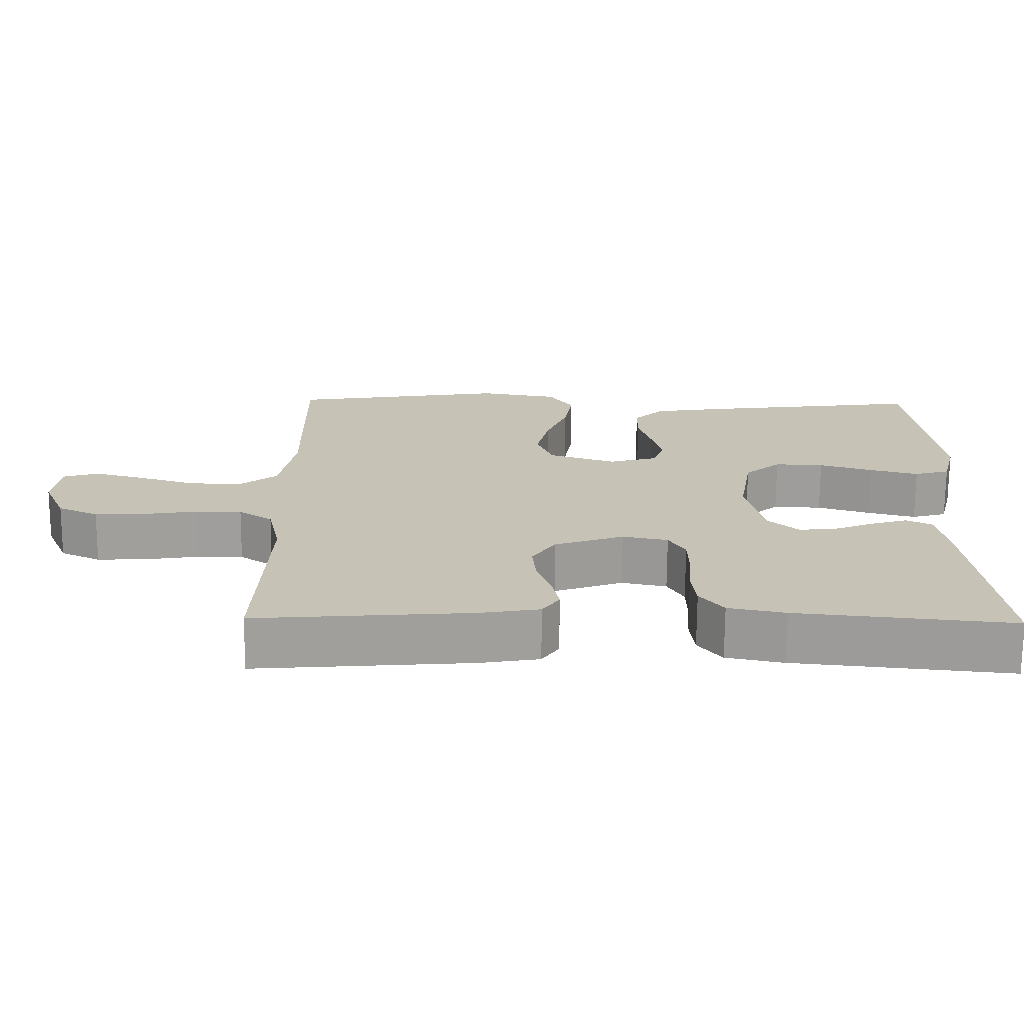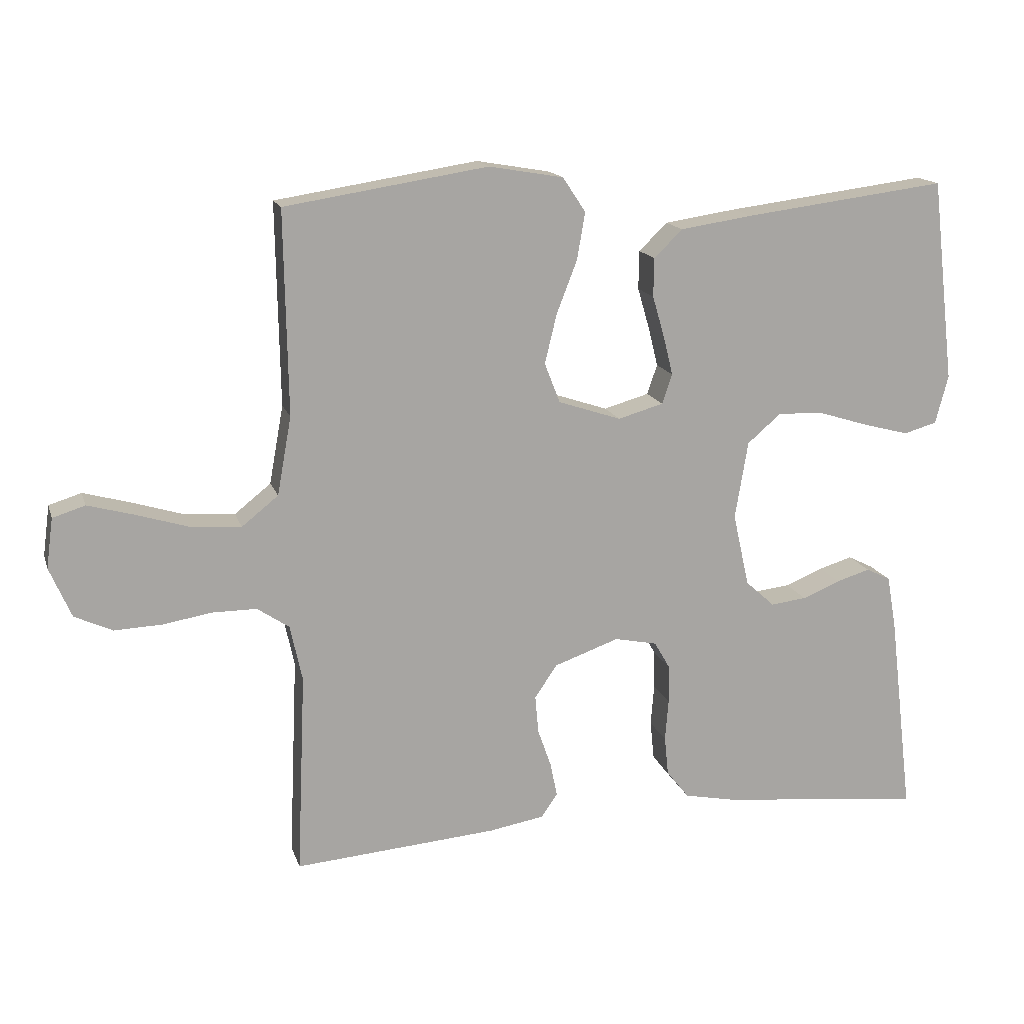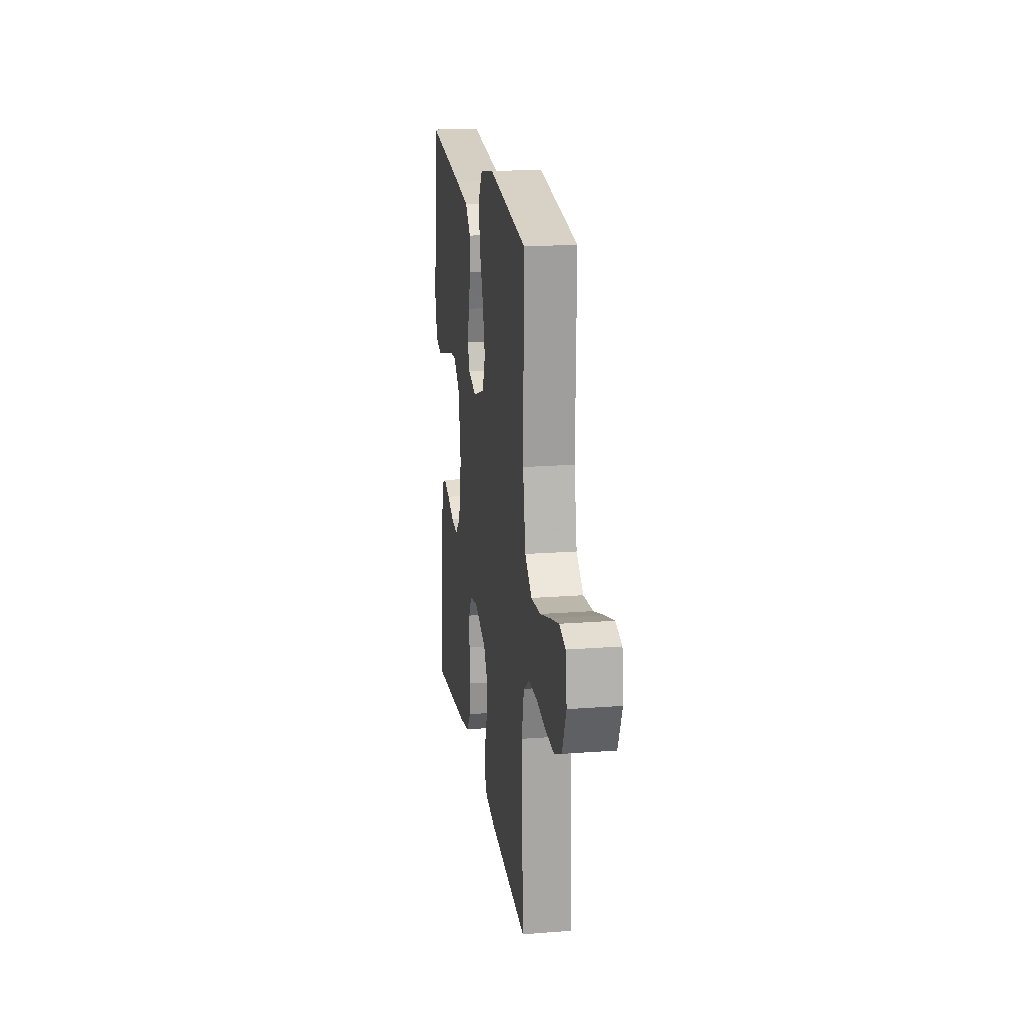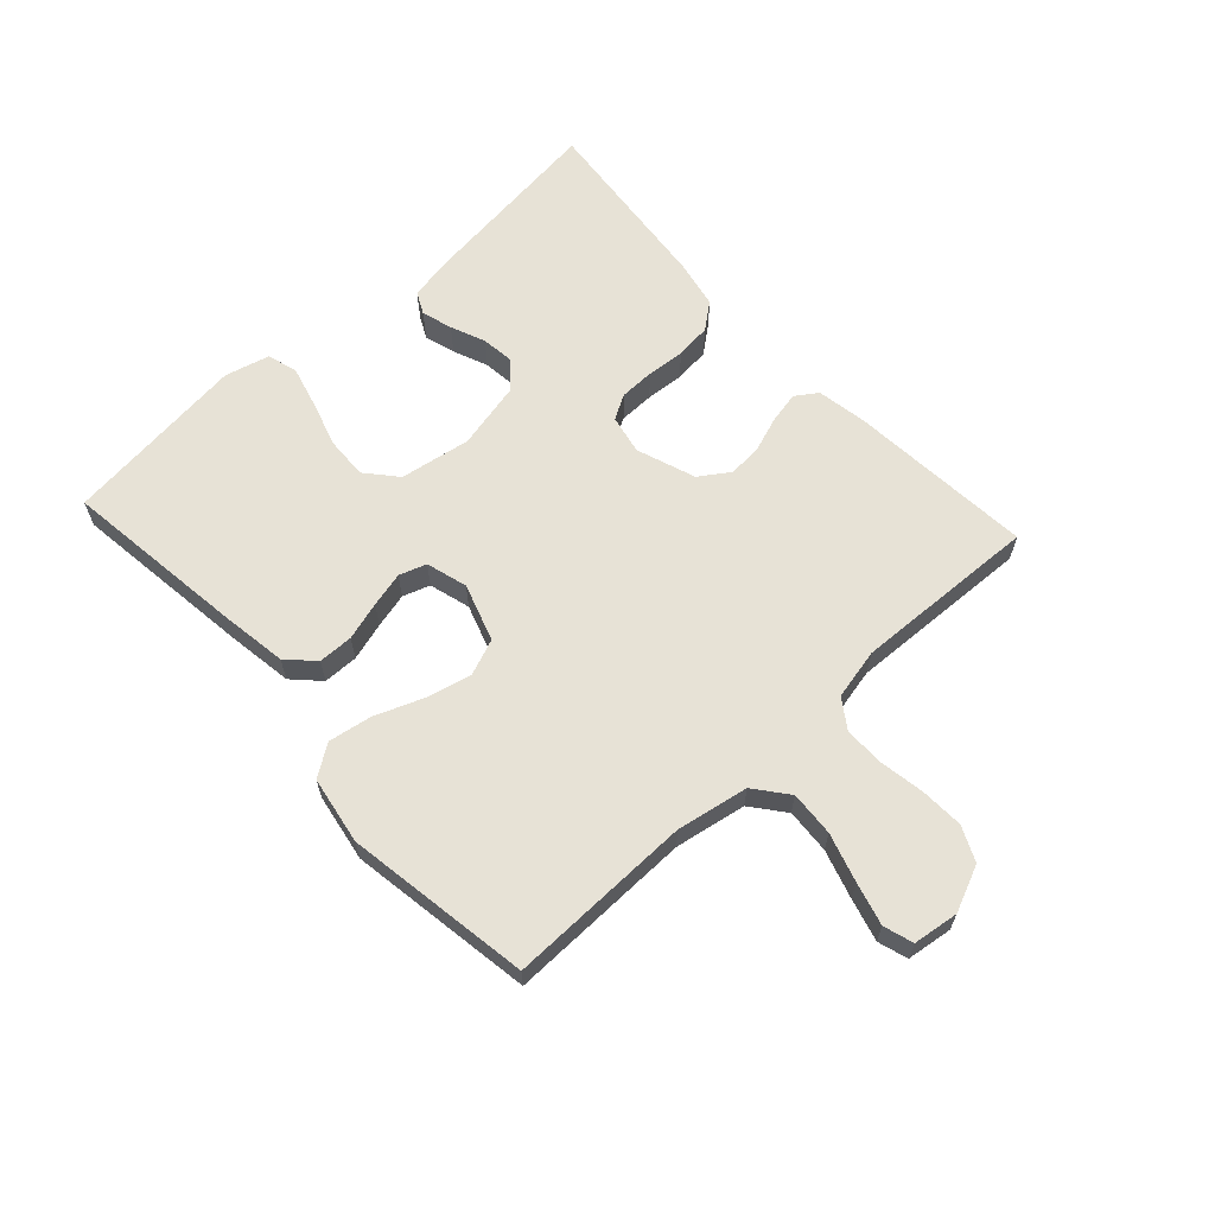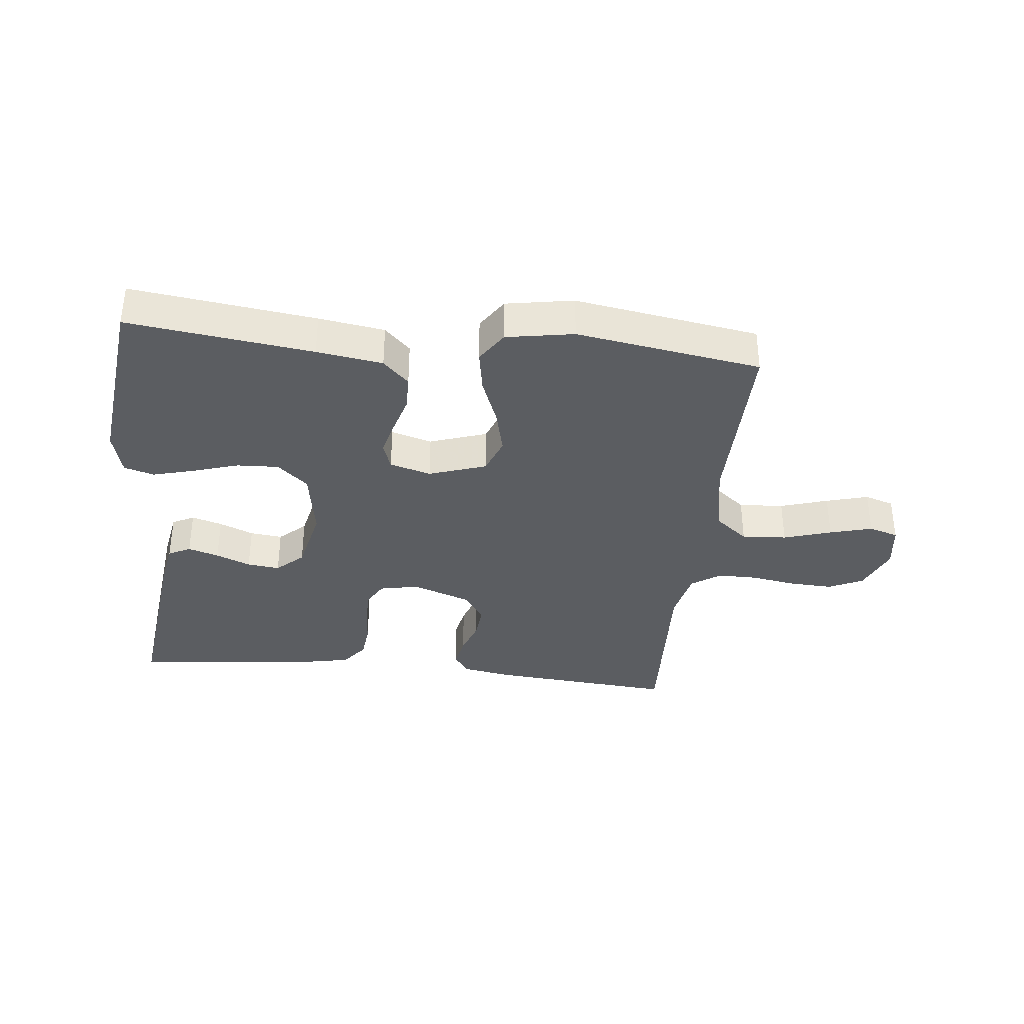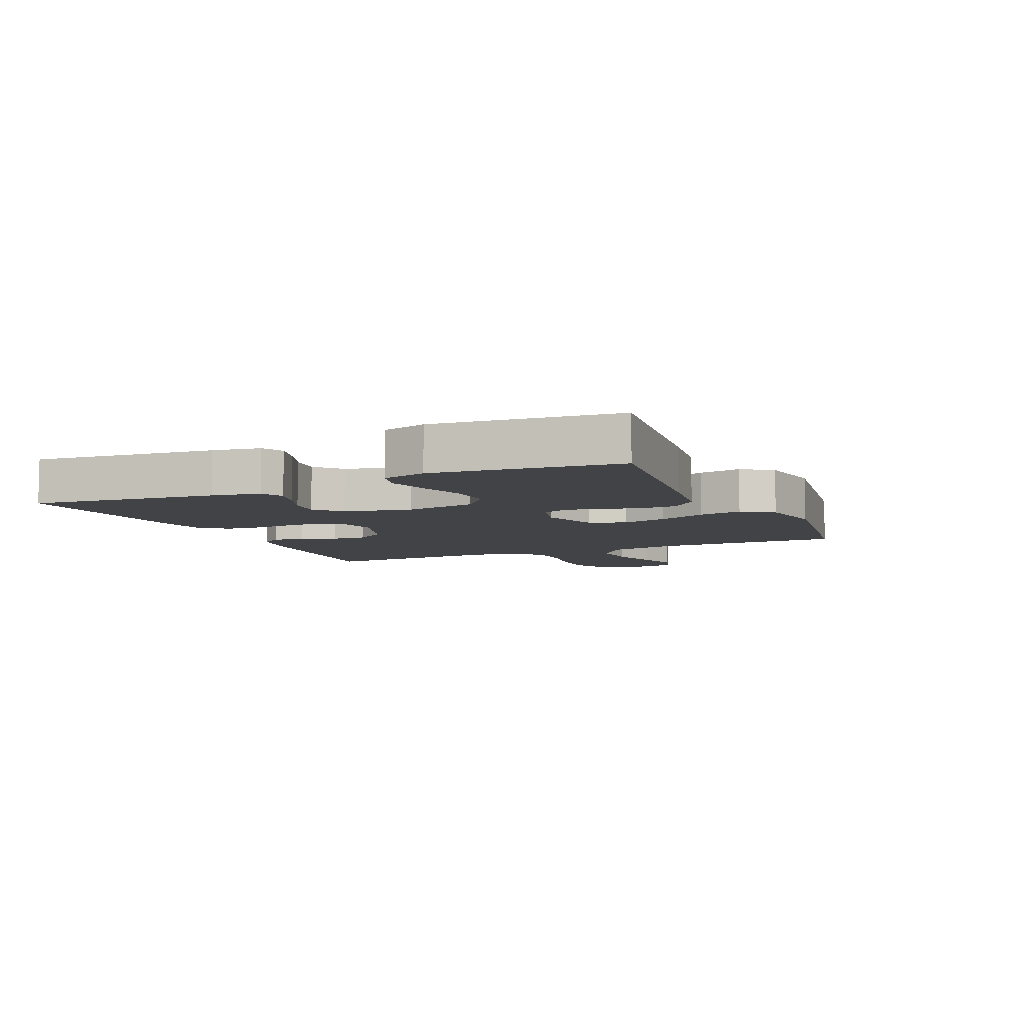
<metadata>
{"format":"obj","ext":"obj","renderer":"f3d","projection":"perspective","resolution":1024,"background":"white","views":[{"elev":-70.9,"azim":179.6,"up":"+Z"},{"elev":15.6,"azim":164.8,"up":"+Z"},{"elev":18.4,"azim":81.6,"up":"+Z"},{"elev":63.4,"azim":47.4,"up":"+Y"},{"elev":-36.1,"azim":-6.1,"up":"+Y"},{"elev":-7.3,"azim":-65.6,"up":"+Y"}]}
</metadata>
<code>
v 0.5 0.07 -0.5
v 0.2 0.07 -0.476
v 0.118 0.07 -0.462
v 0.094 0.07 -0.427
v 0.104 0.07 -0.377
v 0.124 0.07 -0.32
v 0.129 0.07 -0.264
v 0.096 0.07 -0.215
v 0 0.07 -0.181
v -0.063 0.07 -0.194
v -0.086 0.07 -0.234
v -0.087 0.07 -0.291
v -0.082 0.07 -0.353
v -0.088 0.07 -0.411
v -0.121 0.07 -0.453
v -0.2 0.07 -0.469
v -0.5 0.07 -0.5
v -0.464 0.07 -0.2
v -0.45 0.07 -0.121
v -0.414 0.07 -0.103
v -0.364 0.07 -0.118
v -0.308 0.07 -0.141
v -0.255 0.07 -0.147
v -0.212 0.07 -0.108
v -0.188 0.07 0
v -0.207 0.07 0.115
v -0.257 0.07 0.158
v -0.325 0.07 0.155
v -0.399 0.07 0.132
v -0.467 0.07 0.114
v -0.516 0.07 0.128
v -0.535 0.07 0.2
v -0.5 0.07 0.5
v -0.2 0.07 0.462
v -0.093 0.07 0.446
v -0.051 0.07 0.405
v -0.05 0.07 0.348
v -0.068 0.07 0.286
v -0.082 0.07 0.229
v -0.067 0.07 0.185
v 0 0.07 0.166
v 0.093 0.07 0.197
v 0.116 0.07 0.256
v 0.098 0.07 0.33
v 0.068 0.07 0.407
v 0.056 0.07 0.477
v 0.09 0.07 0.528
v 0.2 0.07 0.547
v 0.5 0.07 0.5
v 0.495 0.07 0.2
v 0.516 0.07 0.084
v 0.57 0.07 0.041
v 0.643 0.07 0.046
v 0.721 0.07 0.07
v 0.79 0.07 0.089
v 0.838 0.07 0.074
v 0.848 0.07 0
v 0.816 0.07 -0.074
v 0.76 0.07 -0.1
v 0.69 0.07 -0.097
v 0.617 0.07 -0.085
v 0.552 0.07 -0.085
v 0.505 0.07 -0.117
v 0.487 0.07 -0.2
v 0.5 0 -0.5
v 0.2 0 -0.476
v 0.118 0 -0.462
v 0.094 0 -0.427
v 0.104 0 -0.377
v 0.124 0 -0.32
v 0.129 0 -0.264
v 0.096 0 -0.215
v 0 0 -0.181
v -0.063 0 -0.194
v -0.086 0 -0.234
v -0.087 0 -0.291
v -0.082 0 -0.353
v -0.088 0 -0.411
v -0.121 0 -0.453
v -0.2 0 -0.469
v -0.5 0 -0.5
v -0.464 0 -0.2
v -0.45 0 -0.121
v -0.414 0 -0.103
v -0.364 0 -0.118
v -0.308 0 -0.141
v -0.255 0 -0.147
v -0.212 0 -0.108
v -0.188 0 0
v -0.207 0 0.115
v -0.257 0 0.158
v -0.325 0 0.155
v -0.399 0 0.132
v -0.467 0 0.114
v -0.516 0 0.128
v -0.535 0 0.2
v -0.5 0 0.5
v -0.2 0 0.462
v -0.093 0 0.446
v -0.051 0 0.405
v -0.05 0 0.348
v -0.068 0 0.286
v -0.082 0 0.229
v -0.067 0 0.185
v 0 0 0.166
v 0.093 0 0.197
v 0.116 0 0.256
v 0.098 0 0.33
v 0.068 0 0.407
v 0.056 0 0.477
v 0.09 0 0.528
v 0.2 0 0.547
v 0.5 0 0.5
v 0.495 0 0.2
v 0.516 0 0.084
v 0.57 0 0.041
v 0.643 0 0.046
v 0.721 0 0.07
v 0.79 0 0.089
v 0.838 0 0.074
v 0.848 0 0
v 0.816 0 -0.074
v 0.76 0 -0.1
v 0.69 0 -0.097
v 0.617 0 -0.085
v 0.552 0 -0.085
v 0.505 0 -0.117
v 0.487 0 -0.2
f 59 60 61
f 58 59 61
f 57 58 61
f 56 57 61
f 55 56 61
f 54 55 61
f 53 54 61
f 52 53 61 62
f 51 52 62 63
f 48 49 50
f 47 48 50
f 46 47 50
f 45 46 50
f 44 45 50
f 51 63 64
f 50 51 64
f 44 50 64
f 43 44 64
f 36 37 38
f 35 36 38
f 34 35 38
f 33 34 38
f 32 33 38
f 31 32 38
f 30 31 38
f 29 30 38
f 28 29 38
f 27 28 38 39
f 26 27 39 40
f 20 21 22
f 19 20 22
f 18 19 22
f 17 18 22
f 16 17 22
f 15 16 22
f 14 15 22
f 13 14 22
f 12 13 22
f 11 12 22 23
f 10 11 23 24
f 4 5 6
f 3 4 6
f 2 3 6
f 1 2 6
f 64 1 6
f 64 6 7
f 64 7 8
f 43 64 8
f 42 43 8
f 41 42 8 9
f 41 9 10
f 40 41 10
f 26 40 10
f 25 26 10
f 10 24 25
f 125 124 123
f 125 123 122
f 125 122 121
f 125 121 120
f 125 120 119
f 125 119 118
f 125 118 117
f 126 125 117 116
f 127 126 116 115
f 114 113 112
f 114 112 111
f 114 111 110
f 114 110 109
f 114 109 108
f 128 127 115
f 128 115 114
f 128 114 108
f 128 108 107
f 102 101 100
f 102 100 99
f 102 99 98
f 102 98 97
f 102 97 96
f 102 96 95
f 102 95 94
f 102 94 93
f 102 93 92
f 103 102 92 91
f 104 103 91 90
f 86 85 84
f 86 84 83
f 86 83 82
f 86 82 81
f 86 81 80
f 86 80 79
f 86 79 78
f 86 78 77
f 86 77 76
f 87 86 76 75
f 88 87 75 74
f 70 69 68
f 70 68 67
f 70 67 66
f 70 66 65
f 70 65 128
f 71 70 128
f 72 71 128
f 72 128 107
f 72 107 106
f 73 72 106 105
f 74 73 105
f 74 105 104
f 74 104 90
f 74 90 89
f 89 88 74
f 1 65 66 2
f 2 66 67 3
f 3 67 68 4
f 4 68 69 5
f 5 69 70 6
f 6 70 71 7
f 7 71 72 8
f 8 72 73 9
f 9 73 74 10
f 10 74 75 11
f 11 75 76 12
f 12 76 77 13
f 13 77 78 14
f 14 78 79 15
f 15 79 80 16
f 16 80 81 17
f 17 81 82 18
f 18 82 83 19
f 19 83 84 20
f 20 84 85 21
f 21 85 86 22
f 22 86 87 23
f 23 87 88 24
f 24 88 89 25
f 25 89 90 26
f 26 90 91 27
f 27 91 92 28
f 28 92 93 29
f 29 93 94 30
f 30 94 95 31
f 31 95 96 32
f 32 96 97 33
f 33 97 98 34
f 34 98 99 35
f 35 99 100 36
f 36 100 101 37
f 37 101 102 38
f 38 102 103 39
f 39 103 104 40
f 40 104 105 41
f 41 105 106 42
f 42 106 107 43
f 43 107 108 44
f 44 108 109 45
f 45 109 110 46
f 46 110 111 47
f 47 111 112 48
f 48 112 113 49
f 49 113 114 50
f 50 114 115 51
f 51 115 116 52
f 52 116 117 53
f 53 117 118 54
f 54 118 119 55
f 55 119 120 56
f 56 120 121 57
f 57 121 122 58
f 58 122 123 59
f 59 123 124 60
f 60 124 125 61
f 61 125 126 62
f 62 126 127 63
f 63 127 128 64
f 64 128 65 1

</code>
